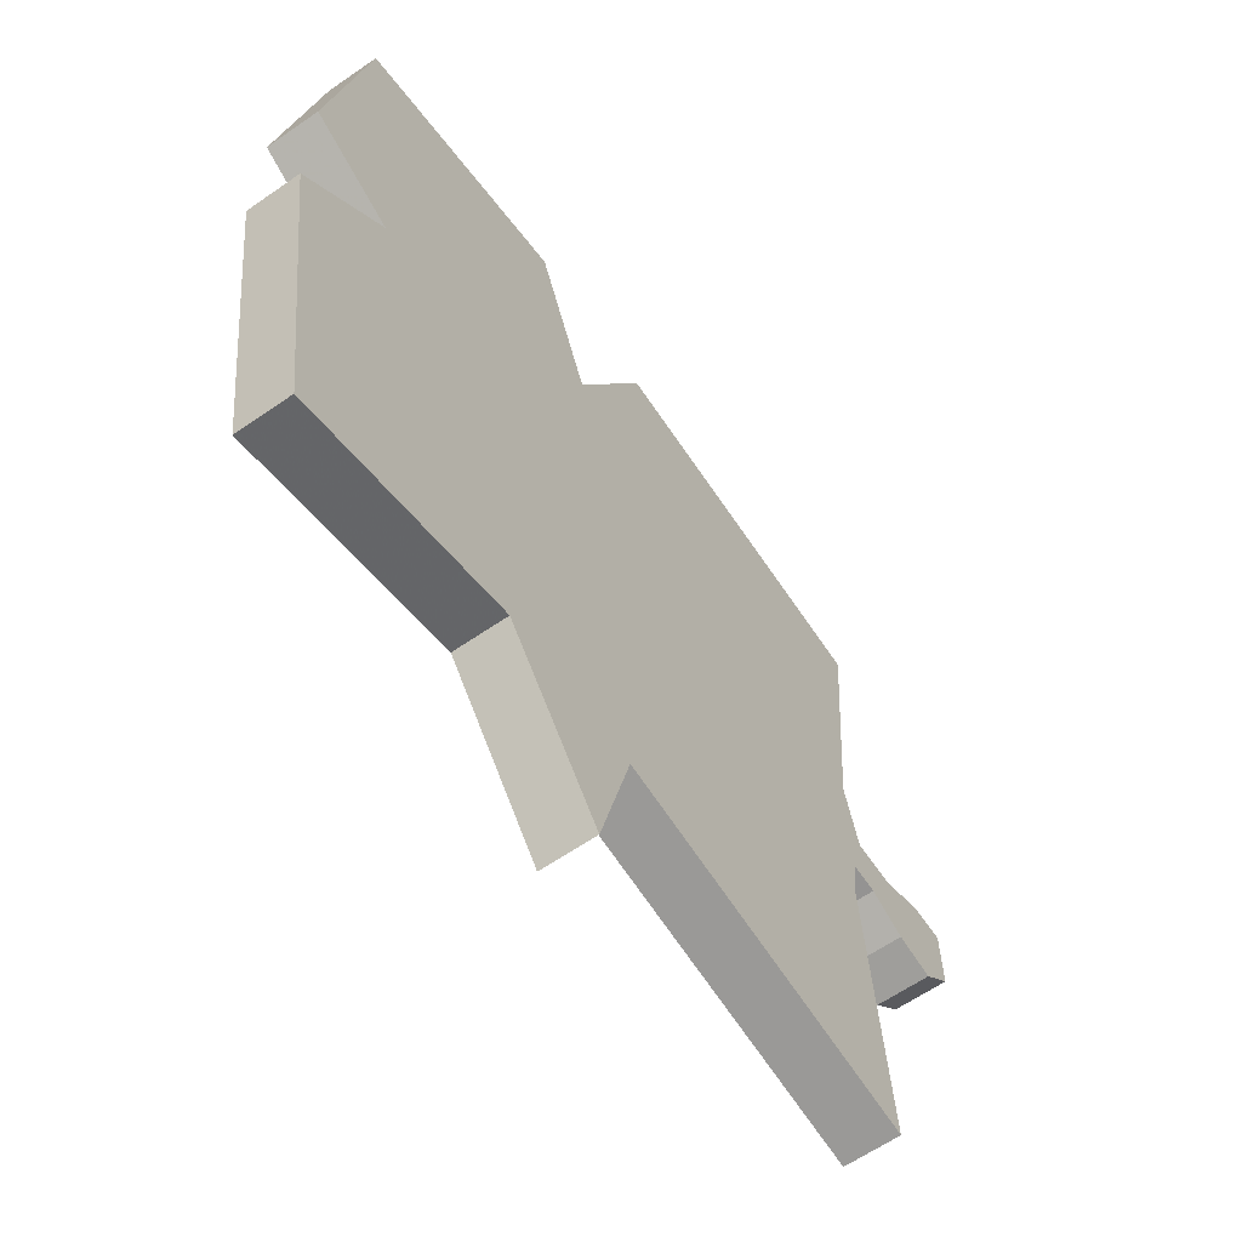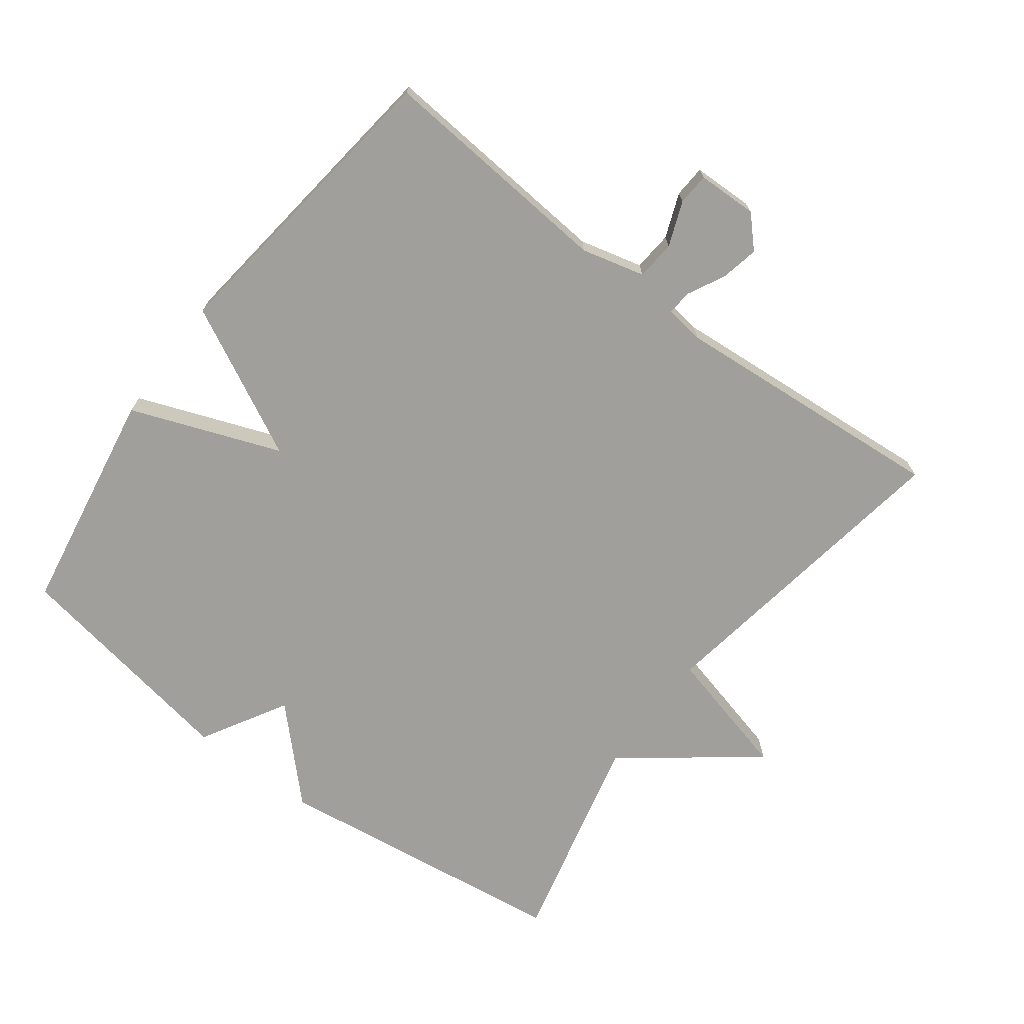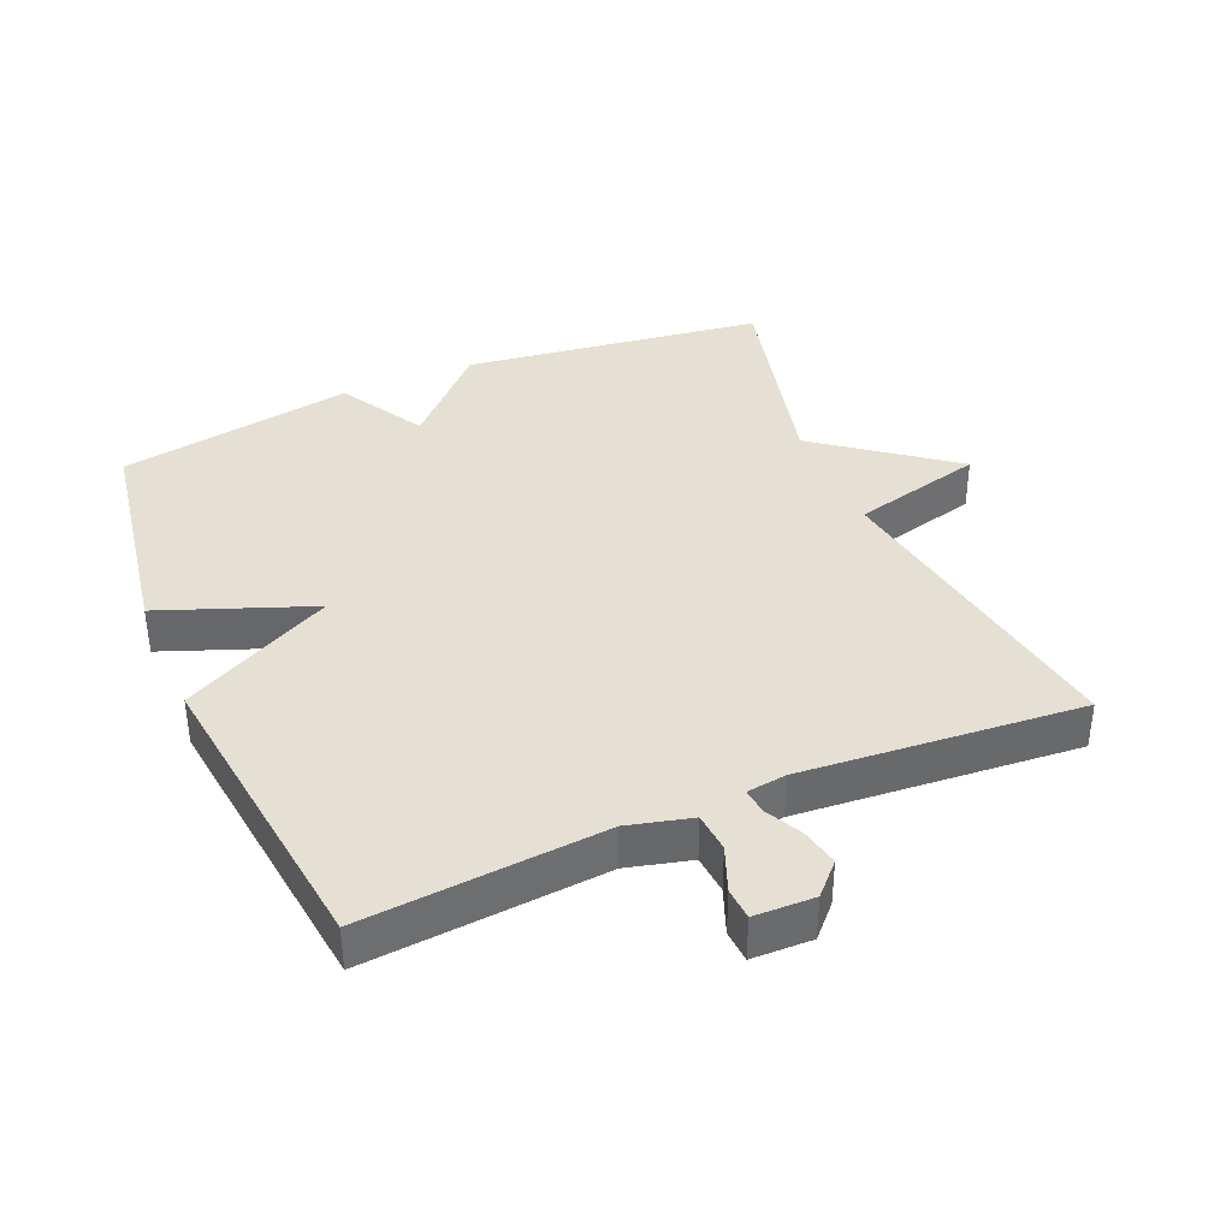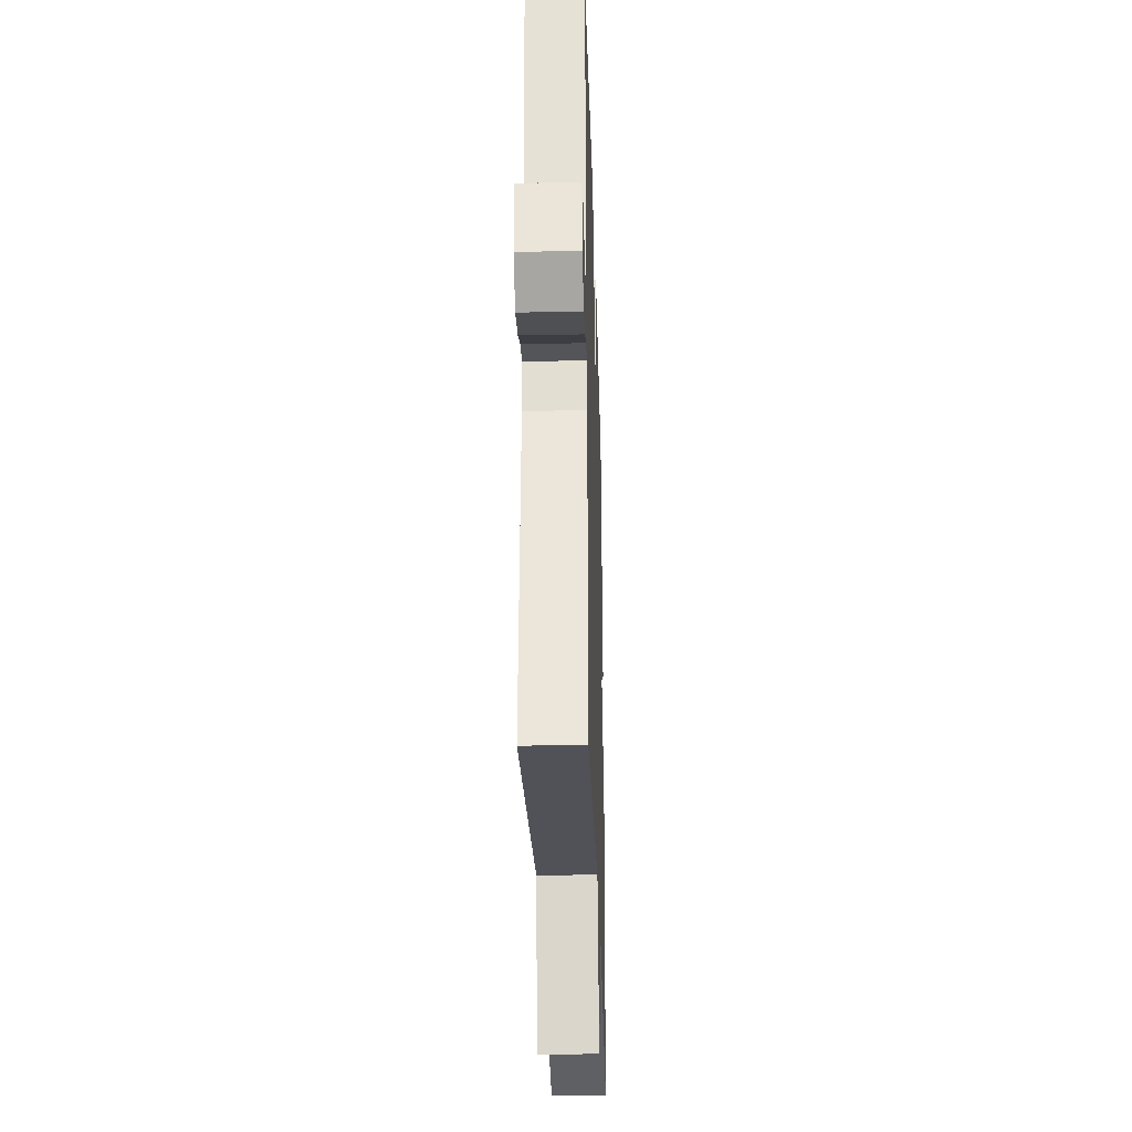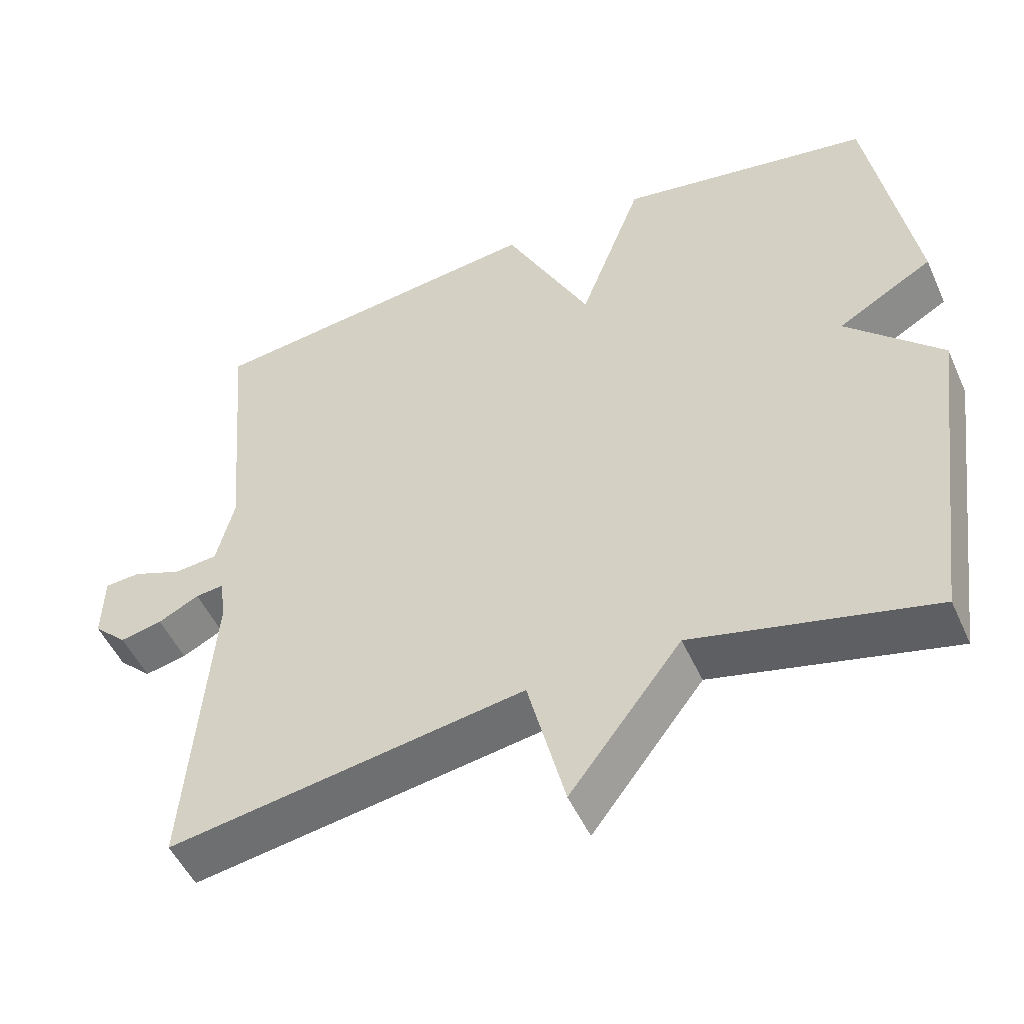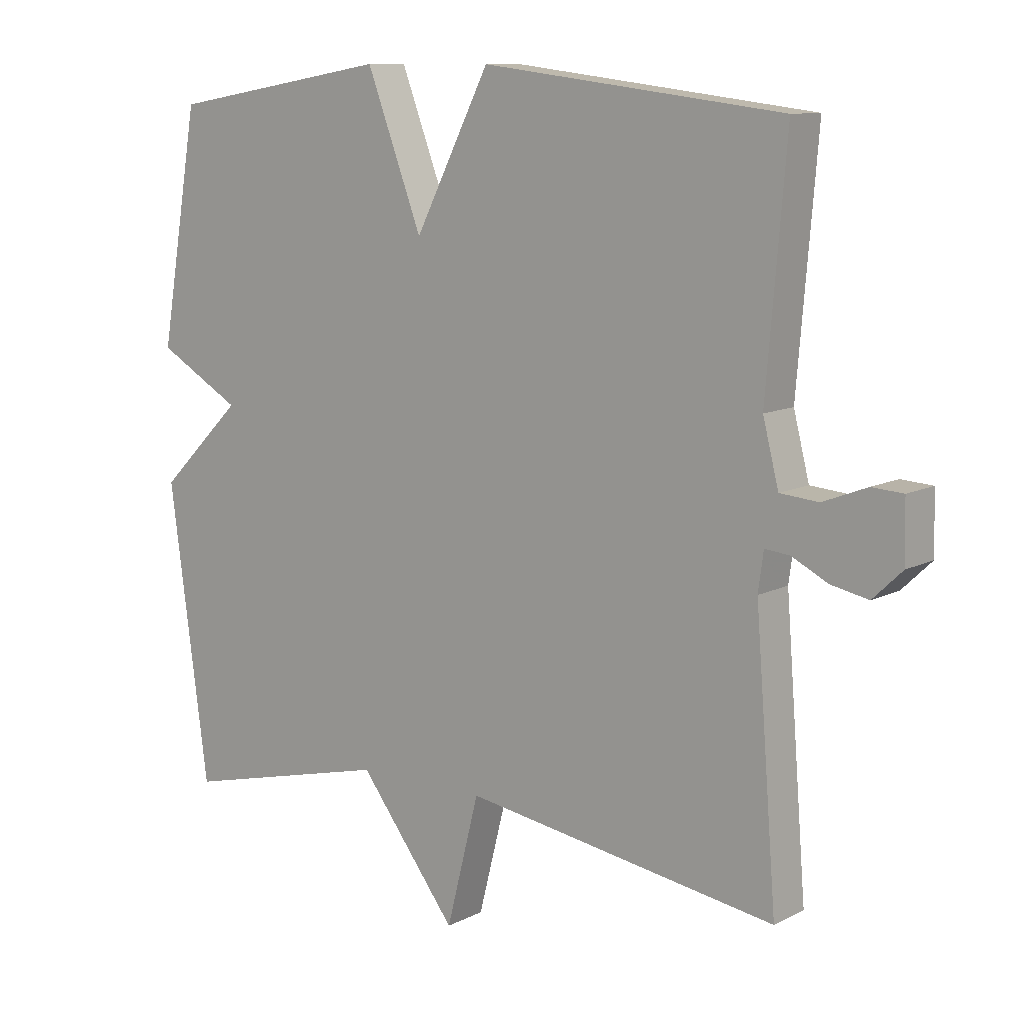
<metadata>
{"format":"obj","ext":"obj","renderer":"f3d","projection":"perspective","resolution":1024,"background":"white","views":[{"elev":-62.3,"azim":-54.9,"up":"+Z"},{"elev":-71.2,"azim":53.1,"up":"+Y"},{"elev":38.2,"azim":66.9,"up":"+Y"},{"elev":-30.7,"azim":91.7,"up":"+Z"},{"elev":-50.5,"azim":-156.2,"up":"+Z"},{"elev":10.4,"azim":38.4,"up":"+Z"}]}
</metadata>
<code>
v 0.5 0.07 -0.5
v 0.021 0.07 -0.423
v -0.029 0.07 -0.62
v -0.179 0.07 -0.423
v -0.5 0.07 -0.5
v -0.56 0.07 -0.052
v -0.432 0.07 0.074
v -0.56 0.07 0.148
v -0.5 0.07 0.5
v -0.16 0.07 0.557
v -0.075 0.07 0.332
v 0.04 0.07 0.557
v 0.5 0.07 0.5
v 0.47 0.07 0.142
v 0.494 0.07 0.047
v 0.553 0.07 0.042
v 0.62 0.07 0.068
v 0.668 0.07 0.065
v 0.67 0.07 -0.025
v 0.625 0.07 -0.068
v 0.568 0.07 -0.056
v 0.513 0.07 -0.028
v 0.475 0.07 -0.024
v 0.467 0.07 -0.083
v 0.5 0 -0.5
v 0.021 0 -0.423
v -0.029 0 -0.62
v -0.179 0 -0.423
v -0.5 0 -0.5
v -0.56 0 -0.052
v -0.432 0 0.074
v -0.56 0 0.148
v -0.5 0 0.5
v -0.16 0 0.557
v -0.075 0 0.332
v 0.04 0 0.557
v 0.5 0 0.5
v 0.47 0 0.142
v 0.494 0 0.047
v 0.553 0 0.042
v 0.62 0 0.068
v 0.668 0 0.065
v 0.67 0 -0.025
v 0.625 0 -0.068
v 0.568 0 -0.056
v 0.513 0 -0.028
v 0.475 0 -0.024
v 0.467 0 -0.083
f 20 21 22
f 19 20 22
f 18 19 22
f 17 18 22
f 16 17 22
f 15 16 22 23
f 14 15 23
f 11 12 13 14
f 11 14 23 24
f 9 10 11
f 8 9 11
f 7 8 11
f 7 11 24
f 6 7 24
f 5 6 24
f 4 5 24
f 2 3 4
f 24 1 2
f 2 4 24
f 46 45 44
f 46 44 43
f 46 43 42
f 46 42 41
f 46 41 40
f 47 46 40 39
f 47 39 38
f 38 37 36 35
f 48 47 38 35
f 35 34 33
f 35 33 32
f 35 32 31
f 48 35 31
f 48 31 30
f 48 30 29
f 48 29 28
f 28 27 26
f 26 25 48
f 48 28 26
f 1 25 26 2
f 2 26 27 3
f 3 27 28 4
f 4 28 29 5
f 5 29 30 6
f 6 30 31 7
f 7 31 32 8
f 8 32 33 9
f 9 33 34 10
f 10 34 35 11
f 11 35 36 12
f 12 36 37 13
f 13 37 38 14
f 14 38 39 15
f 15 39 40 16
f 16 40 41 17
f 17 41 42 18
f 18 42 43 19
f 19 43 44 20
f 20 44 45 21
f 21 45 46 22
f 22 46 47 23
f 23 47 48 24
f 24 48 25 1

</code>
